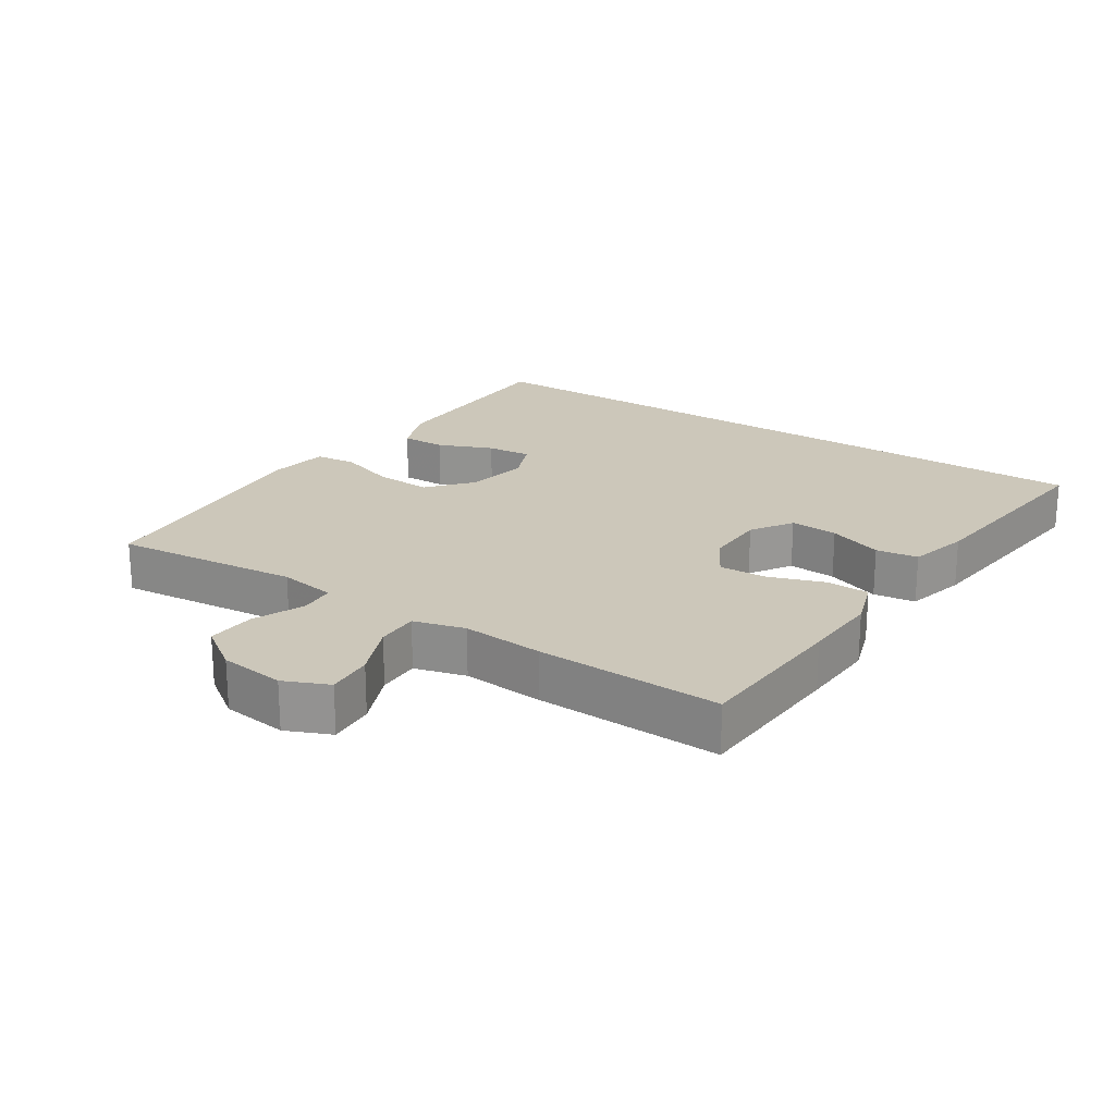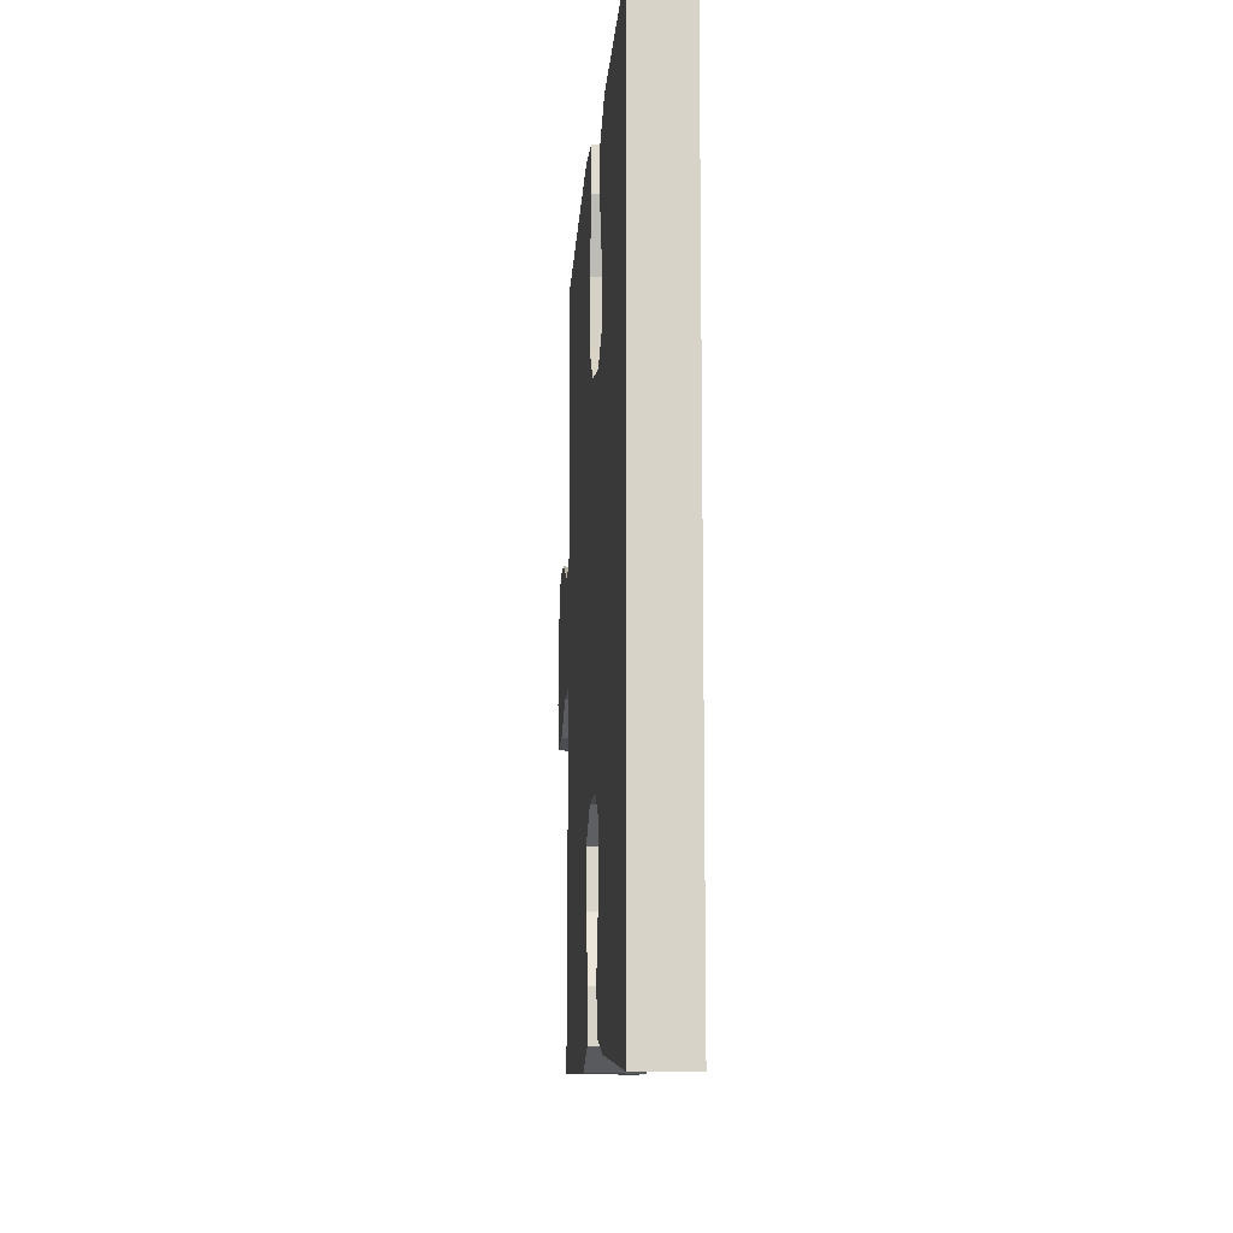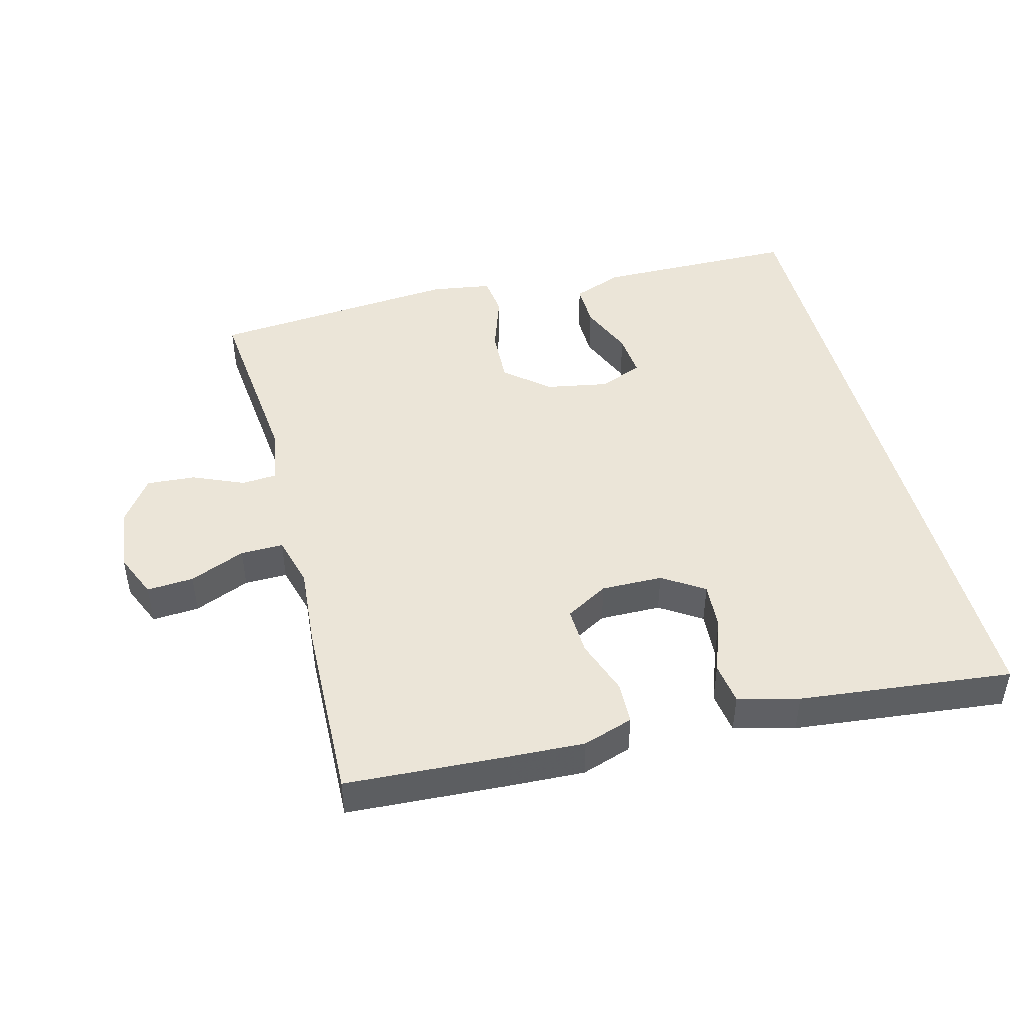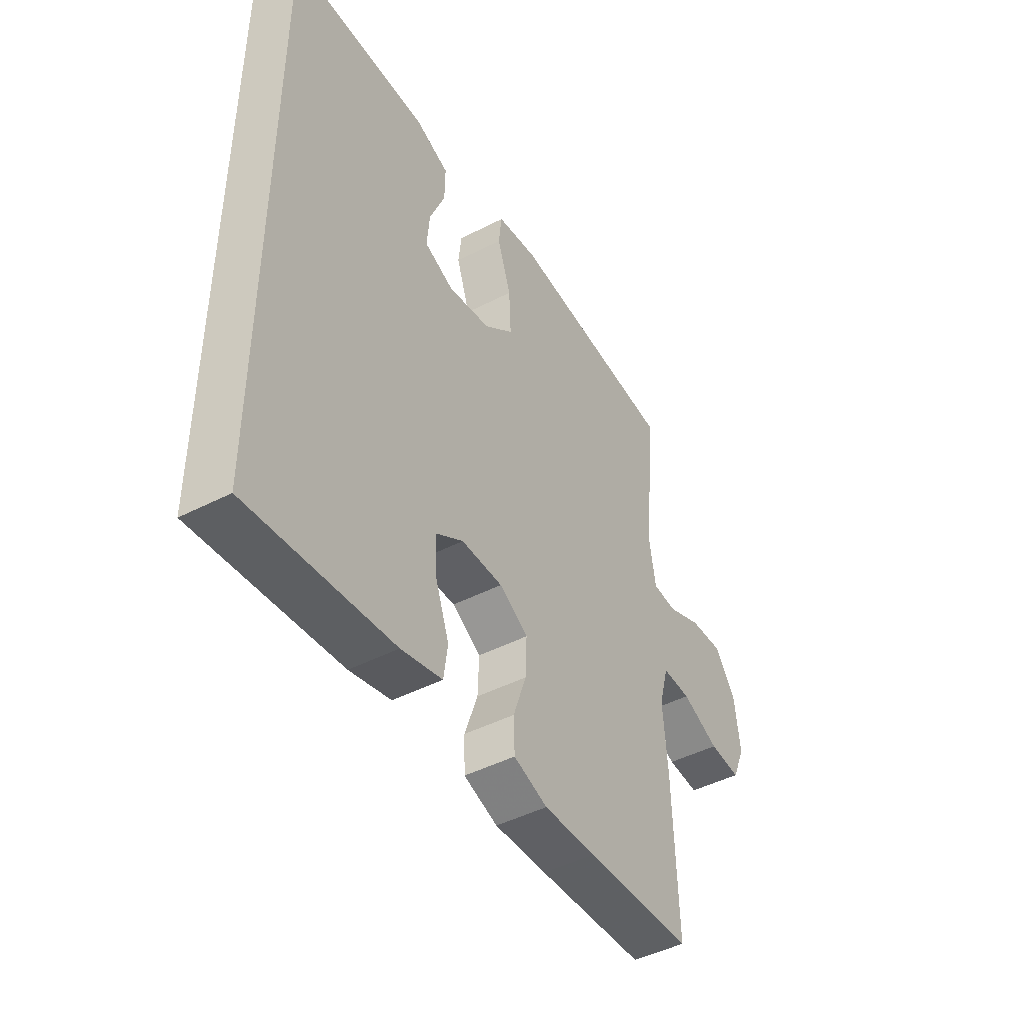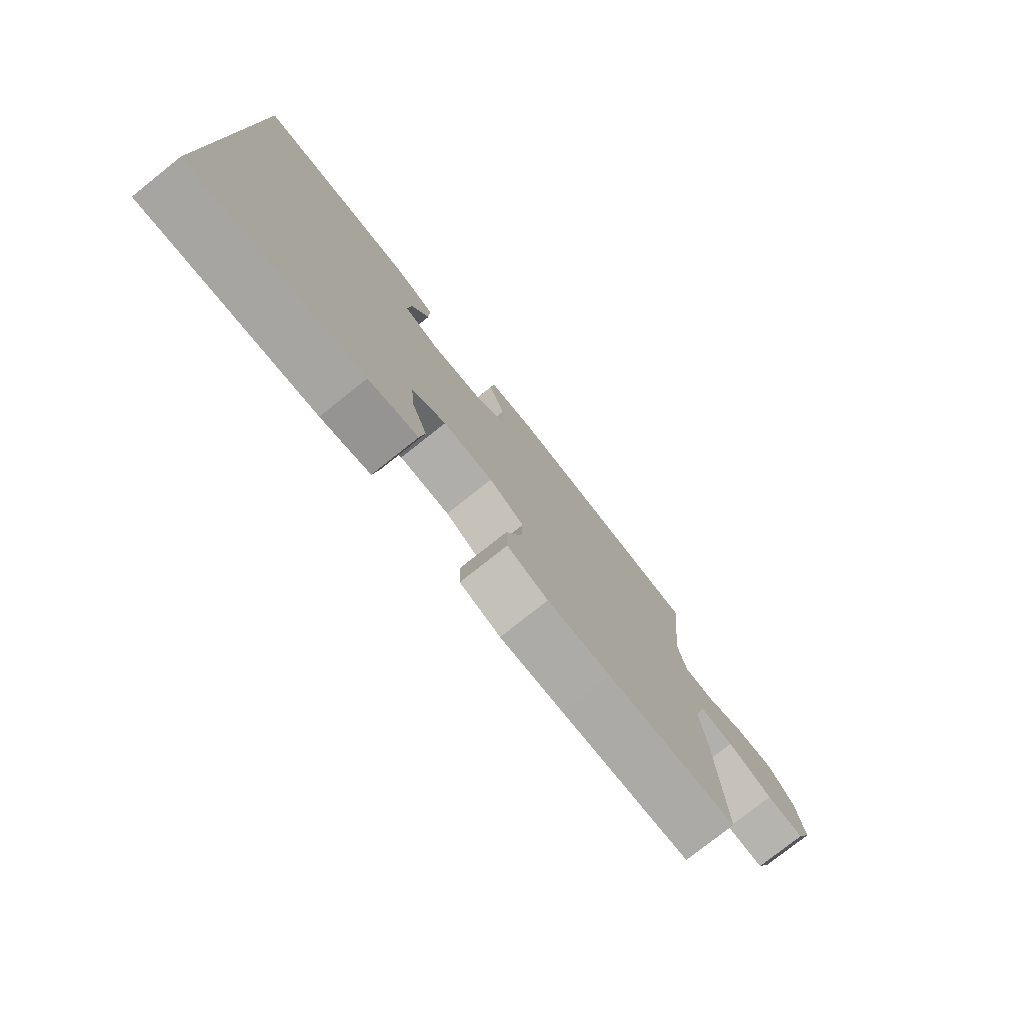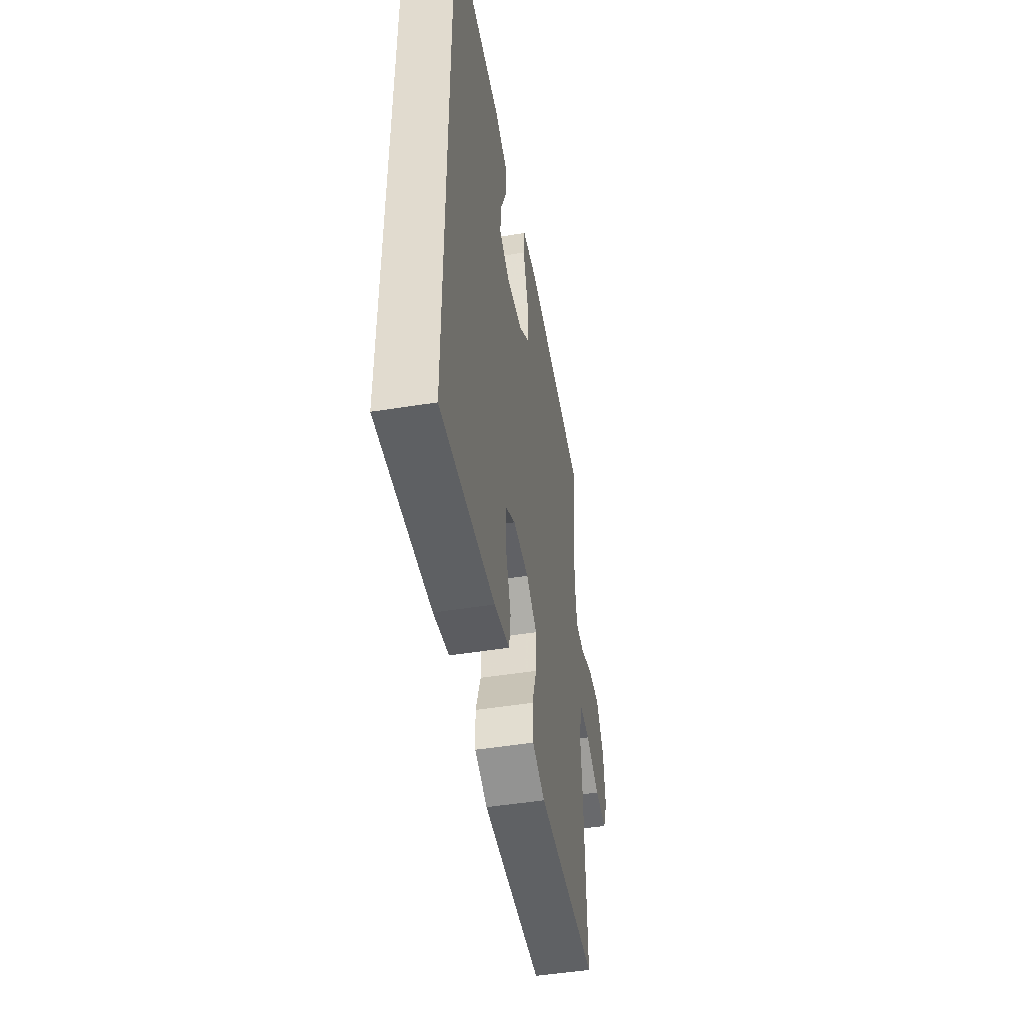
<metadata>
{"format":"obj","ext":"obj","renderer":"f3d","projection":"perspective","resolution":1024,"background":"white","views":[{"elev":21.5,"azim":123.3,"up":"+Y"},{"elev":-12.3,"azim":-94.0,"up":"+Z"},{"elev":45.9,"azim":165.5,"up":"+Y"},{"elev":-45.8,"azim":-59.4,"up":"+Z"},{"elev":-78.0,"azim":-51.6,"up":"+Z"},{"elev":-48.9,"azim":-79.9,"up":"+Z"}]}
</metadata>
<code>
v -0.5 0.07 -0.552
v -0.5 0.07 0.482
v -0.315 0.07 0.484
v -0.197 0.07 0.485
v -0.122 0.07 0.456
v -0.123 0.07 0.389
v -0.157 0.07 0.307
v -0.163 0.07 0.24
v -0.098 0.07 0.213
v -0.004 0.07 0.23
v 0.061 0.07 0.285
v 0.057 0.07 0.369
v 0.027 0.07 0.458
v 0.034 0.07 0.519
v 0.125 0.07 0.533
v 0.5 0.07 0.5
v 0.472 0.07 0.221
v 0.486 0.07 0.135
v 0.539 0.07 0.131
v 0.616 0.07 0.164
v 0.689 0.07 0.169
v 0.736 0.07 0.102
v 0.748 0.07 0.004
v 0.719 0.07 -0.063
v 0.649 0.07 -0.058
v 0.566 0.07 -0.023
v 0.502 0.07 -0.022
v 0.481 0.07 -0.099
v 0.491 0.07 -0.221
v 0.5 0.07 -0.5
v 0.262 0.07 -0.513
v 0.146 0.07 -0.518
v 0.071 0.07 -0.493
v 0.069 0.07 -0.429
v 0.098 0.07 -0.346
v 0.101 0.07 -0.274
v 0.037 0.07 -0.237
v -0.055 0.07 -0.238
v -0.117 0.07 -0.278
v -0.112 0.07 -0.35
v -0.082 0.07 -0.432
v -0.091 0.07 -0.495
v -0.182 0.07 -0.518
v -0.5 0 -0.552
v -0.5 0 0.482
v -0.315 0 0.484
v -0.197 0 0.485
v -0.122 0 0.456
v -0.123 0 0.389
v -0.157 0 0.307
v -0.163 0 0.24
v -0.098 0 0.213
v -0.004 0 0.23
v 0.061 0 0.285
v 0.057 0 0.369
v 0.027 0 0.458
v 0.034 0 0.519
v 0.125 0 0.533
v 0.5 0 0.5
v 0.472 0 0.221
v 0.486 0 0.135
v 0.539 0 0.131
v 0.616 0 0.164
v 0.689 0 0.169
v 0.736 0 0.102
v 0.748 0 0.004
v 0.719 0 -0.063
v 0.649 0 -0.058
v 0.566 0 -0.023
v 0.502 0 -0.022
v 0.481 0 -0.099
v 0.491 0 -0.221
v 0.5 0 -0.5
v 0.262 0 -0.513
v 0.146 0 -0.518
v 0.071 0 -0.493
v 0.069 0 -0.429
v 0.098 0 -0.346
v 0.101 0 -0.274
v 0.037 0 -0.237
v -0.055 0 -0.238
v -0.117 0 -0.278
v -0.112 0 -0.35
v -0.082 0 -0.432
v -0.091 0 -0.495
v -0.182 0 -0.518
f 40 41 42 43
f 39 40 43 1
f 32 33 34 35
f 32 35 36
f 31 32 36
f 28 29 30 31
f 27 28 31 36
f 23 24 25 26
f 23 26 27
f 22 23 27
f 19 20 21 22
f 18 19 22 27
f 17 18 27 36
f 12 13 14 15
f 11 12 15 16
f 10 11 16 17
f 4 5 6 7
f 4 7 8
f 3 4 8
f 39 1 2 3
f 38 39 3 8
f 10 17 36 37
f 9 10 37 38
f 8 9 38
f 86 85 84 83
f 44 86 83 82
f 78 77 76 75
f 79 78 75
f 79 75 74
f 74 73 72 71
f 79 74 71 70
f 69 68 67 66
f 70 69 66
f 70 66 65
f 65 64 63 62
f 70 65 62 61
f 79 70 61 60
f 58 57 56 55
f 59 58 55 54
f 60 59 54 53
f 50 49 48 47
f 51 50 47
f 51 47 46
f 46 45 44 82
f 51 46 82 81
f 80 79 60 53
f 81 80 53 52
f 81 52 51
f 1 44 45 2
f 2 45 46 3
f 3 46 47 4
f 4 47 48 5
f 5 48 49 6
f 6 49 50 7
f 7 50 51 8
f 8 51 52 9
f 9 52 53 10
f 10 53 54 11
f 11 54 55 12
f 12 55 56 13
f 13 56 57 14
f 14 57 58 15
f 15 58 59 16
f 16 59 60 17
f 17 60 61 18
f 18 61 62 19
f 19 62 63 20
f 20 63 64 21
f 21 64 65 22
f 22 65 66 23
f 23 66 67 24
f 24 67 68 25
f 25 68 69 26
f 26 69 70 27
f 27 70 71 28
f 28 71 72 29
f 29 72 73 30
f 30 73 74 31
f 31 74 75 32
f 32 75 76 33
f 33 76 77 34
f 34 77 78 35
f 35 78 79 36
f 36 79 80 37
f 37 80 81 38
f 38 81 82 39
f 39 82 83 40
f 40 83 84 41
f 41 84 85 42
f 42 85 86 43
f 43 86 44 1

</code>
